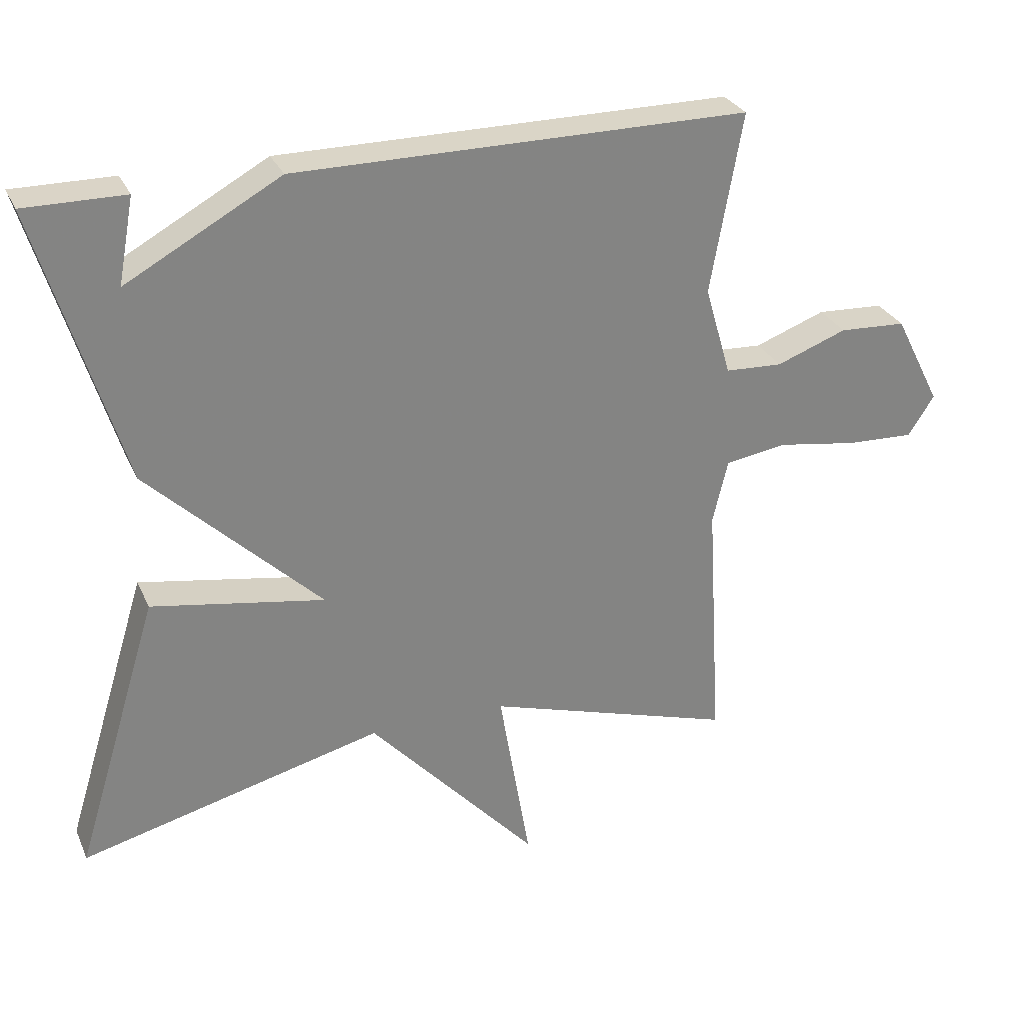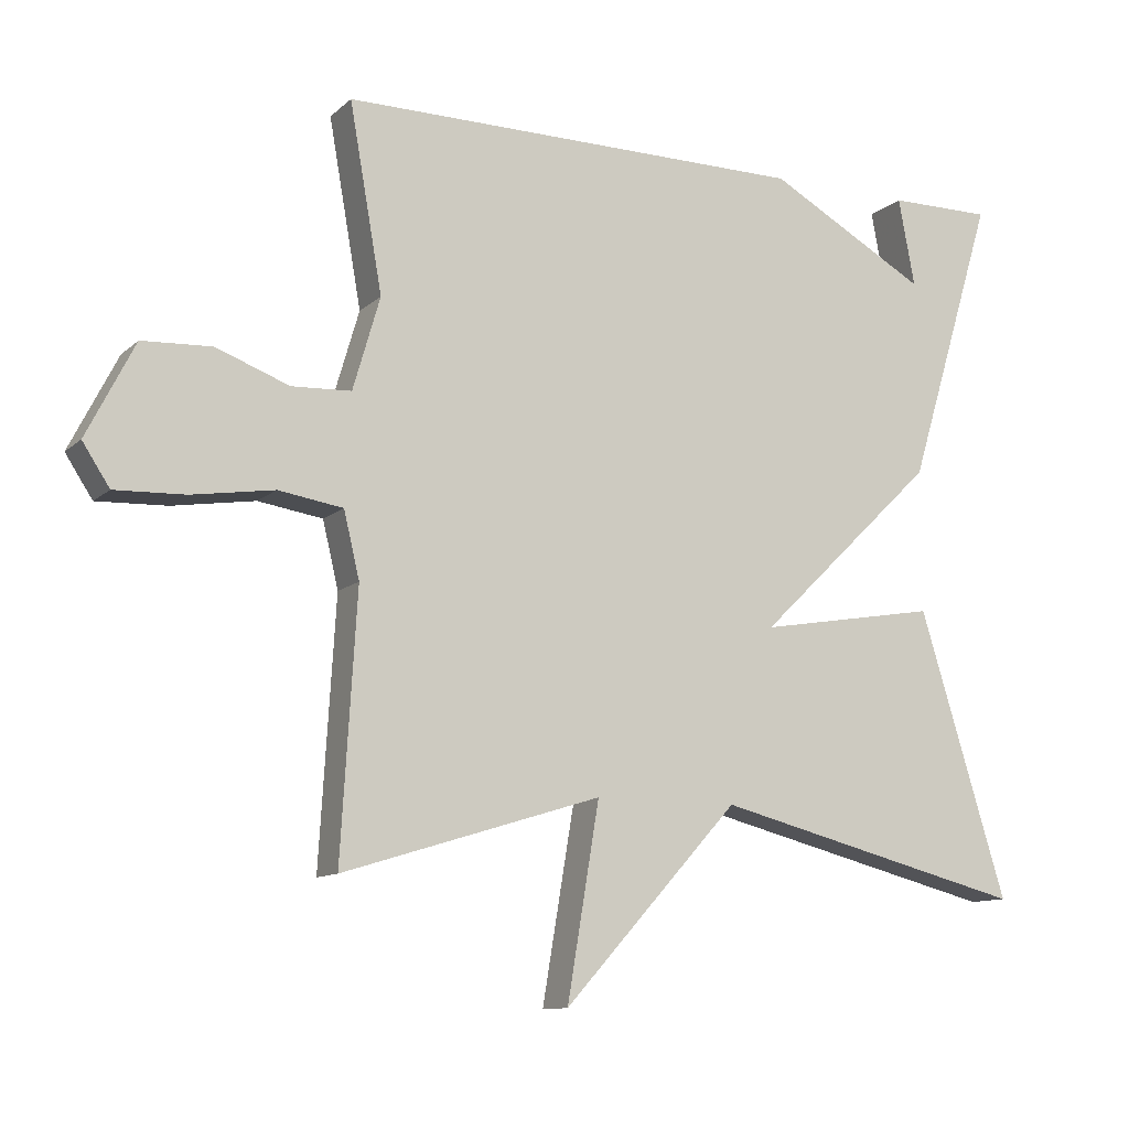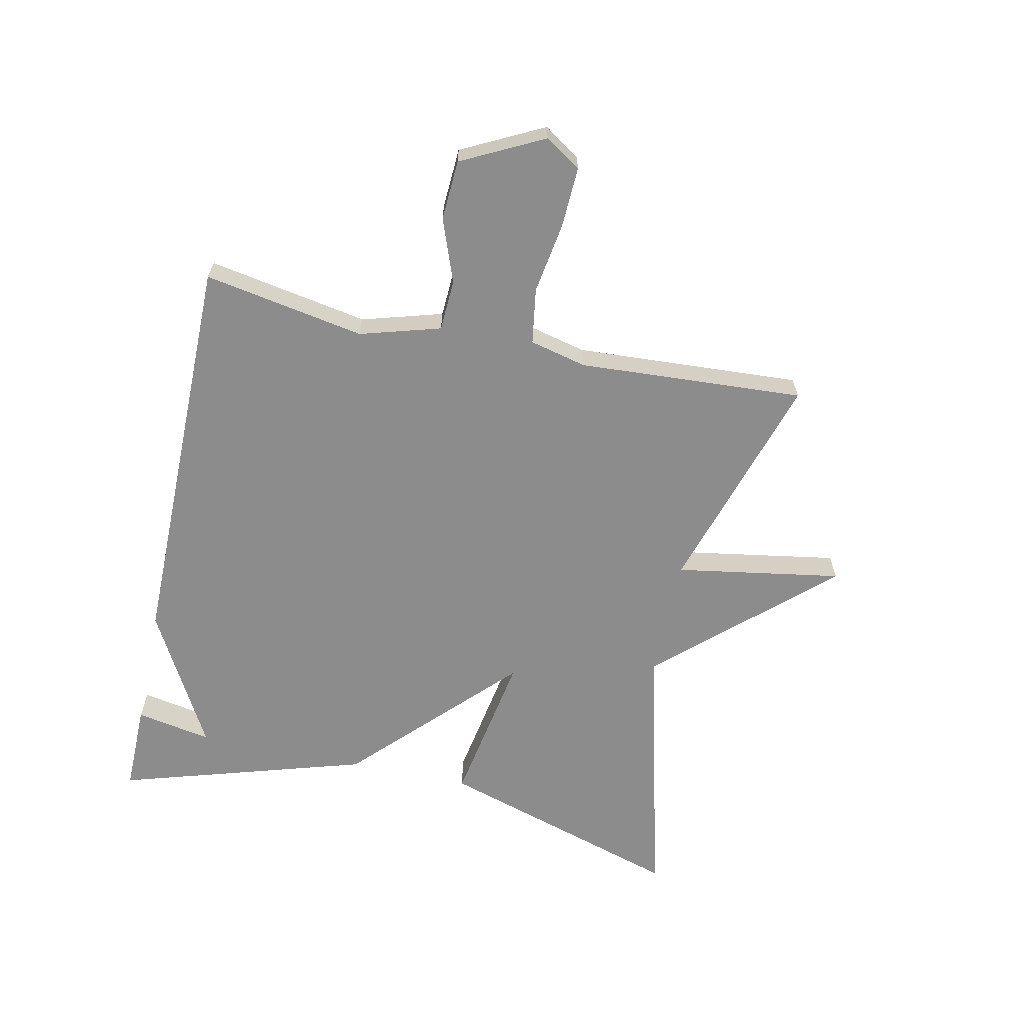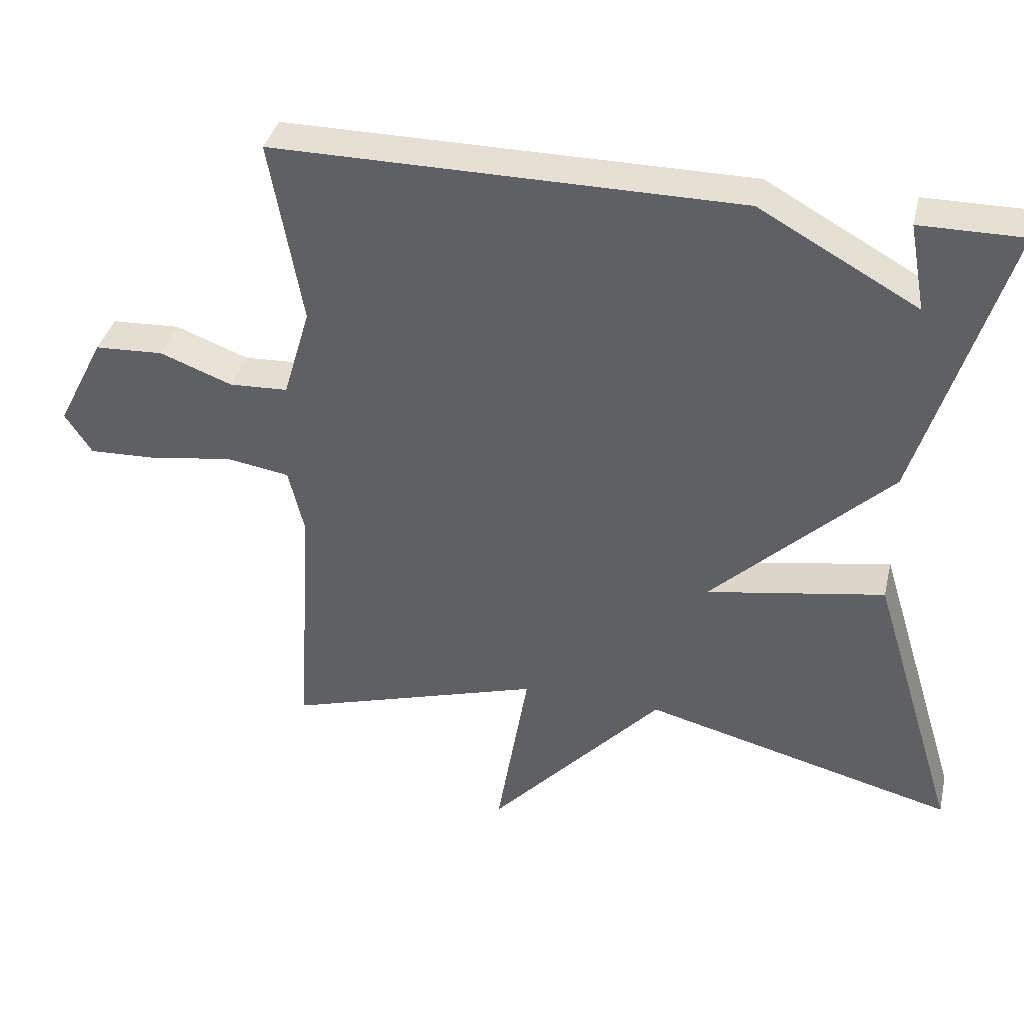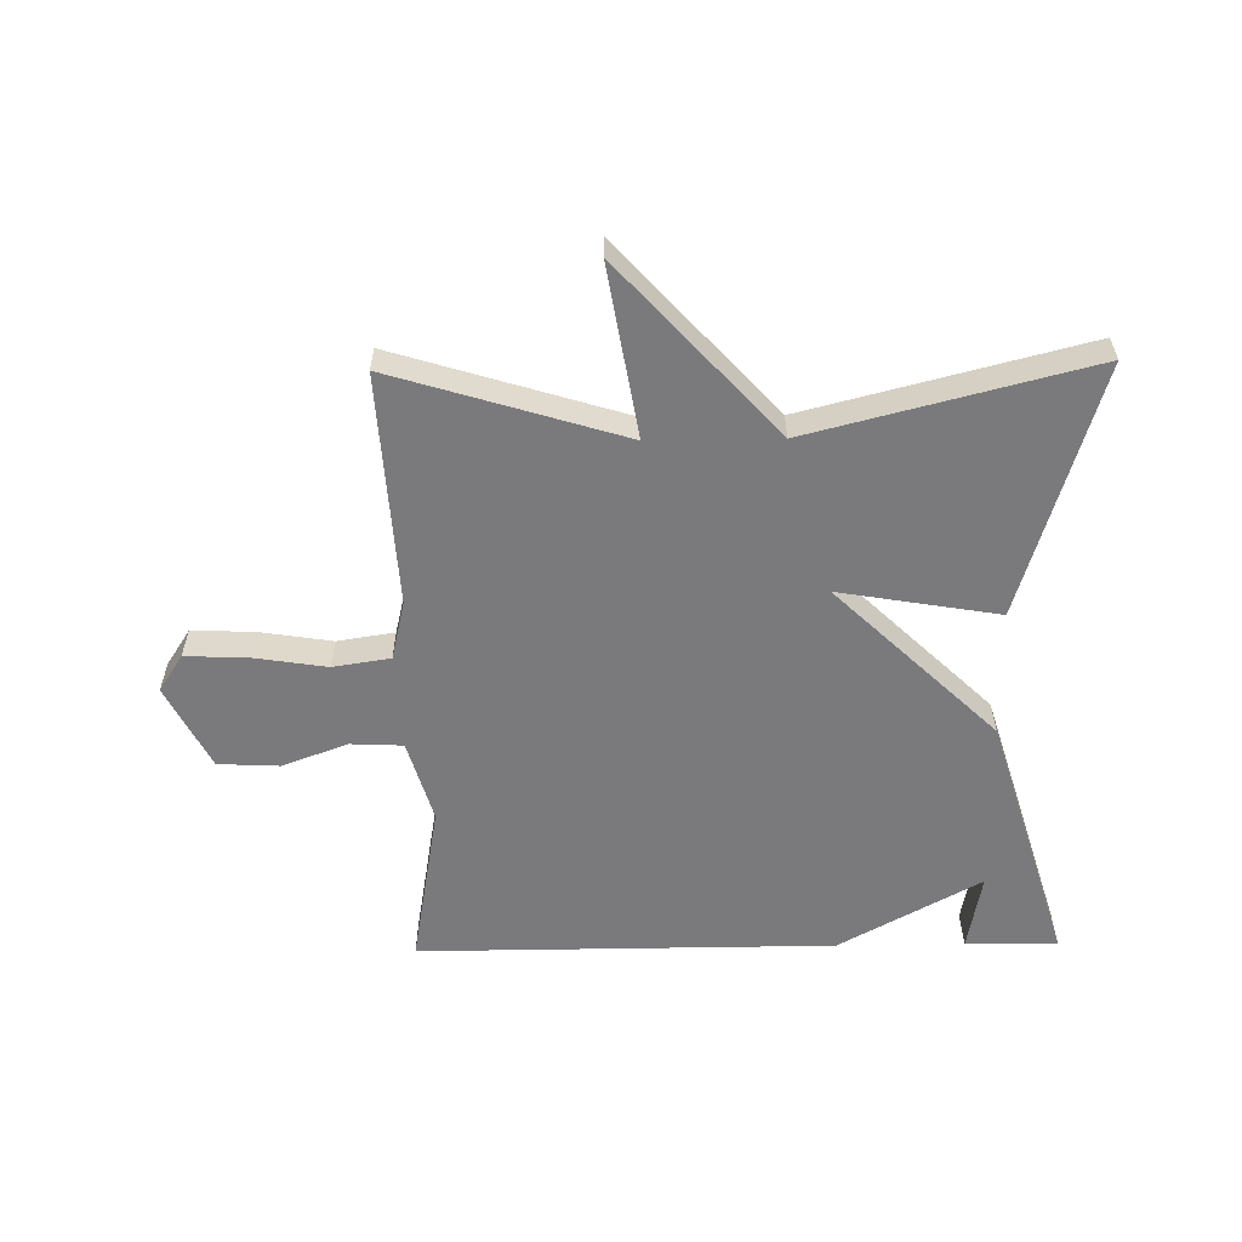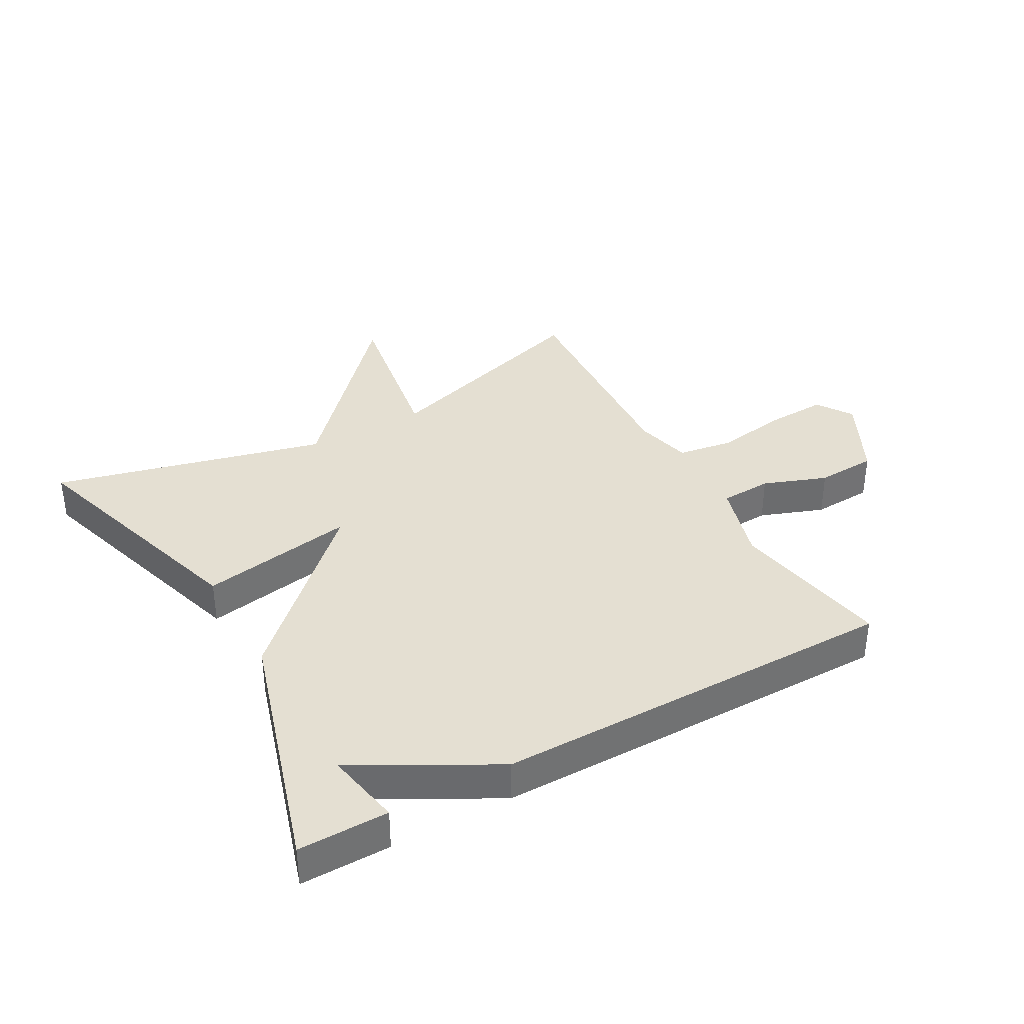
<metadata>
{"format":"obj","ext":"obj","renderer":"f3d","projection":"perspective","resolution":1024,"background":"white","views":[{"elev":29.0,"azim":-20.8,"up":"+Z"},{"elev":-11.2,"azim":152.7,"up":"+Z"},{"elev":-64.3,"azim":77.9,"up":"+Y"},{"elev":38.0,"azim":-166.7,"up":"+Z"},{"elev":-58.2,"azim":-179.1,"up":"+Y"},{"elev":36.9,"azim":-29.3,"up":"+Y"}]}
</metadata>
<code>
v -0.5 0.07 0.5
v -0.355 0.07 0.499
v -0.378 0.07 0.376
v -0.155 0.07 0.499
v 0.5 0.07 0.5
v 0.454 0.07 0.24
v 0.492 0.07 0.11
v 0.575 0.07 0.106
v 0.677 0.07 0.144
v 0.774 0.07 0.139
v 0.841 0.07 0.007
v 0.803 0.07 -0.051
v 0.705 0.07 -0.047
v 0.59 0.07 -0.029
v 0.5 0.07 -0.043
v 0.478 0.07 -0.135
v 0.5 0.07 -0.5
v 0.139 0.07 -0.389
v 0.184 0.07 -0.658
v -0.061 0.07 -0.389
v -0.5 0.07 -0.5
v -0.378 0.07 -0.102
v -0.127 0.07 -0.145
v -0.378 0.07 0.098
v -0.5 0 0.5
v -0.355 0 0.499
v -0.378 0 0.376
v -0.155 0 0.499
v 0.5 0 0.5
v 0.454 0 0.24
v 0.492 0 0.11
v 0.575 0 0.106
v 0.677 0 0.144
v 0.774 0 0.139
v 0.841 0 0.007
v 0.803 0 -0.051
v 0.705 0 -0.047
v 0.59 0 -0.029
v 0.5 0 -0.043
v 0.478 0 -0.135
v 0.5 0 -0.5
v 0.139 0 -0.389
v 0.184 0 -0.658
v -0.061 0 -0.389
v -0.5 0 -0.5
v -0.378 0 -0.102
v -0.127 0 -0.145
v -0.378 0 0.098
f 23 24 1
f 20 21 22 23
f 18 19 20 23
f 16 17 18 23
f 15 16 23
f 12 13 14
f 11 12 14
f 10 11 14
f 9 10 14
f 8 9 14
f 7 8 14 15
f 6 7 15 23
f 5 6 23
f 4 5 23
f 3 4 23
f 1 2 3
f 1 3 23
f 25 48 47
f 47 46 45 44
f 47 44 43 42
f 47 42 41 40
f 47 40 39
f 38 37 36
f 38 36 35
f 38 35 34
f 38 34 33
f 38 33 32
f 39 38 32 31
f 47 39 31 30
f 47 30 29
f 47 29 28
f 47 28 27
f 27 26 25
f 47 27 25
f 1 25 26 2
f 2 26 27 3
f 3 27 28 4
f 4 28 29 5
f 5 29 30 6
f 6 30 31 7
f 7 31 32 8
f 8 32 33 9
f 9 33 34 10
f 10 34 35 11
f 11 35 36 12
f 12 36 37 13
f 13 37 38 14
f 14 38 39 15
f 15 39 40 16
f 16 40 41 17
f 17 41 42 18
f 18 42 43 19
f 19 43 44 20
f 20 44 45 21
f 21 45 46 22
f 22 46 47 23
f 23 47 48 24
f 24 48 25 1

</code>
